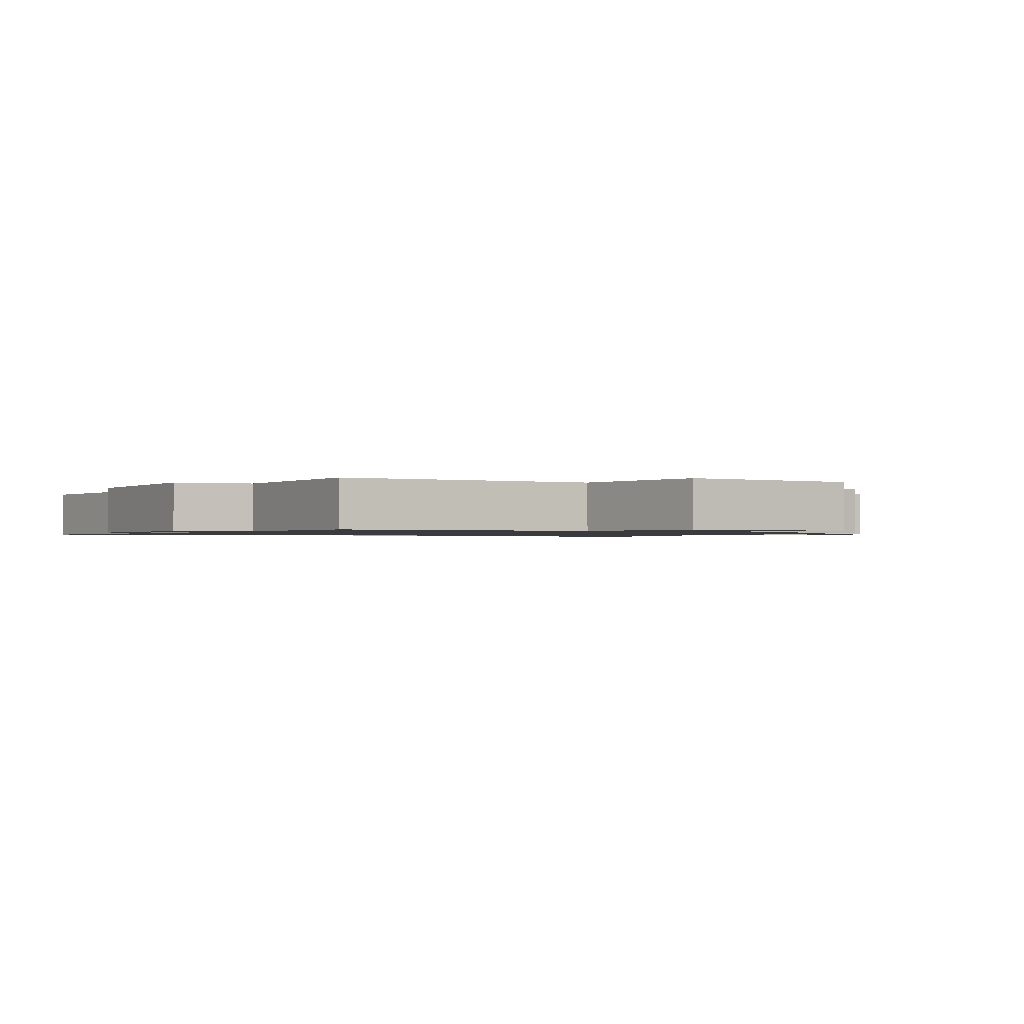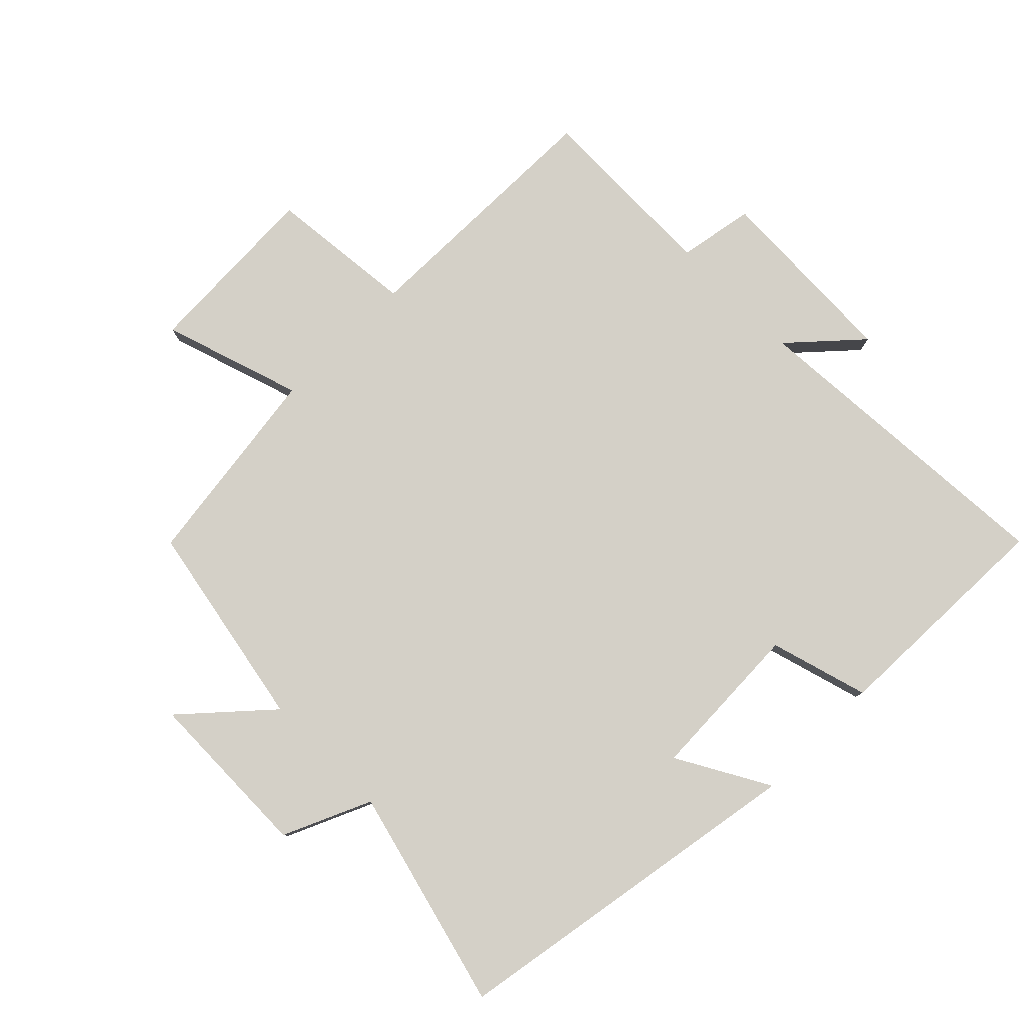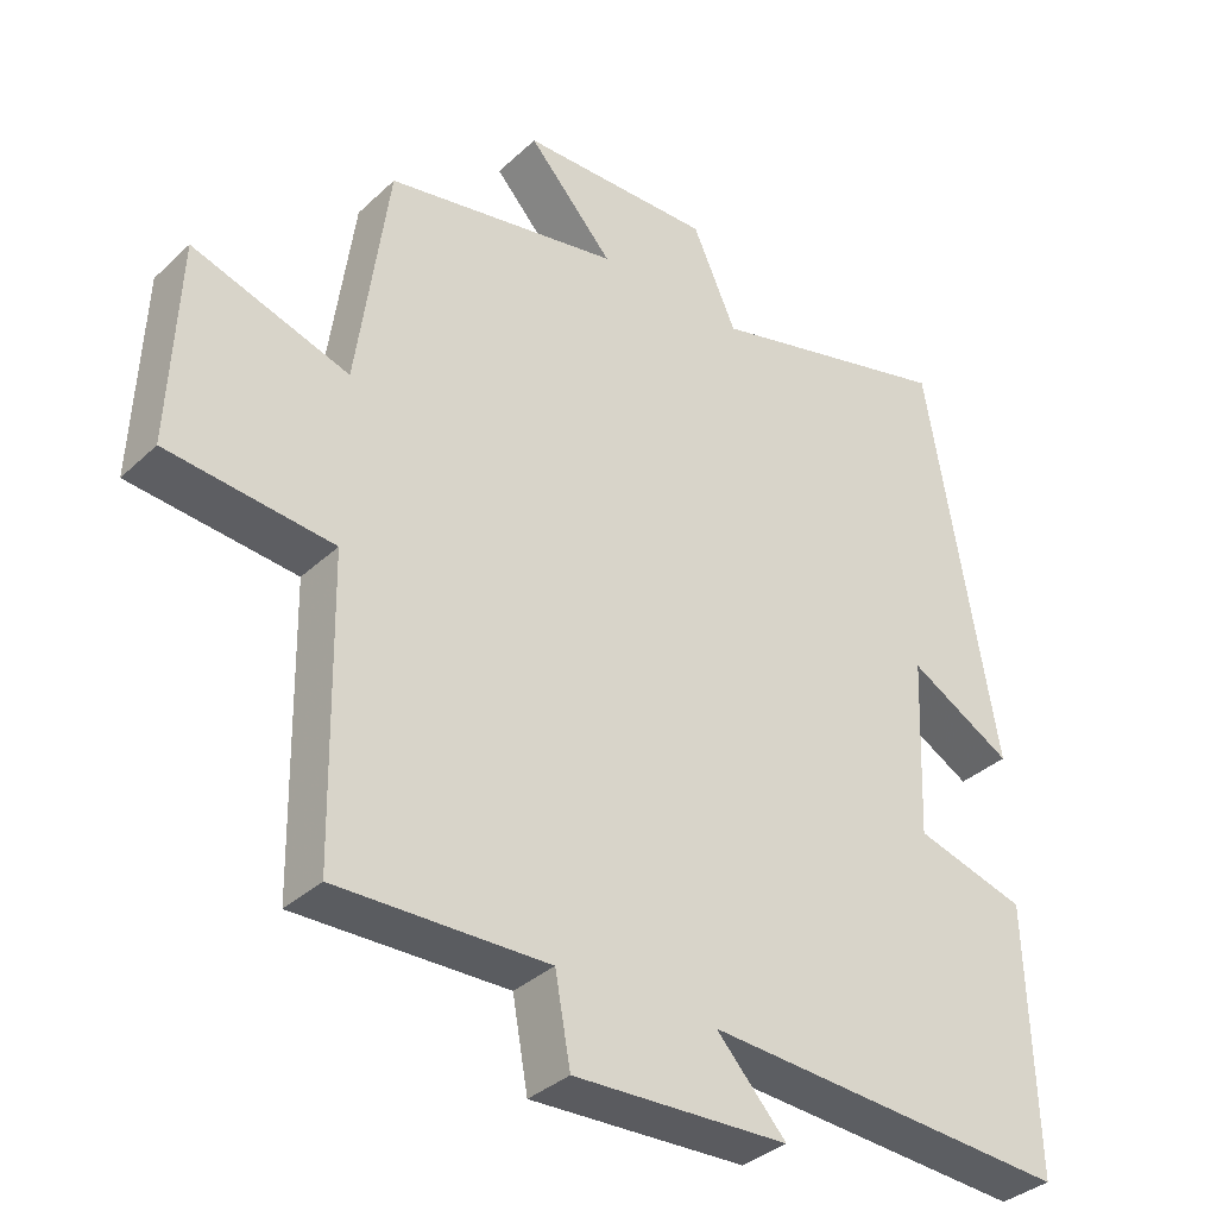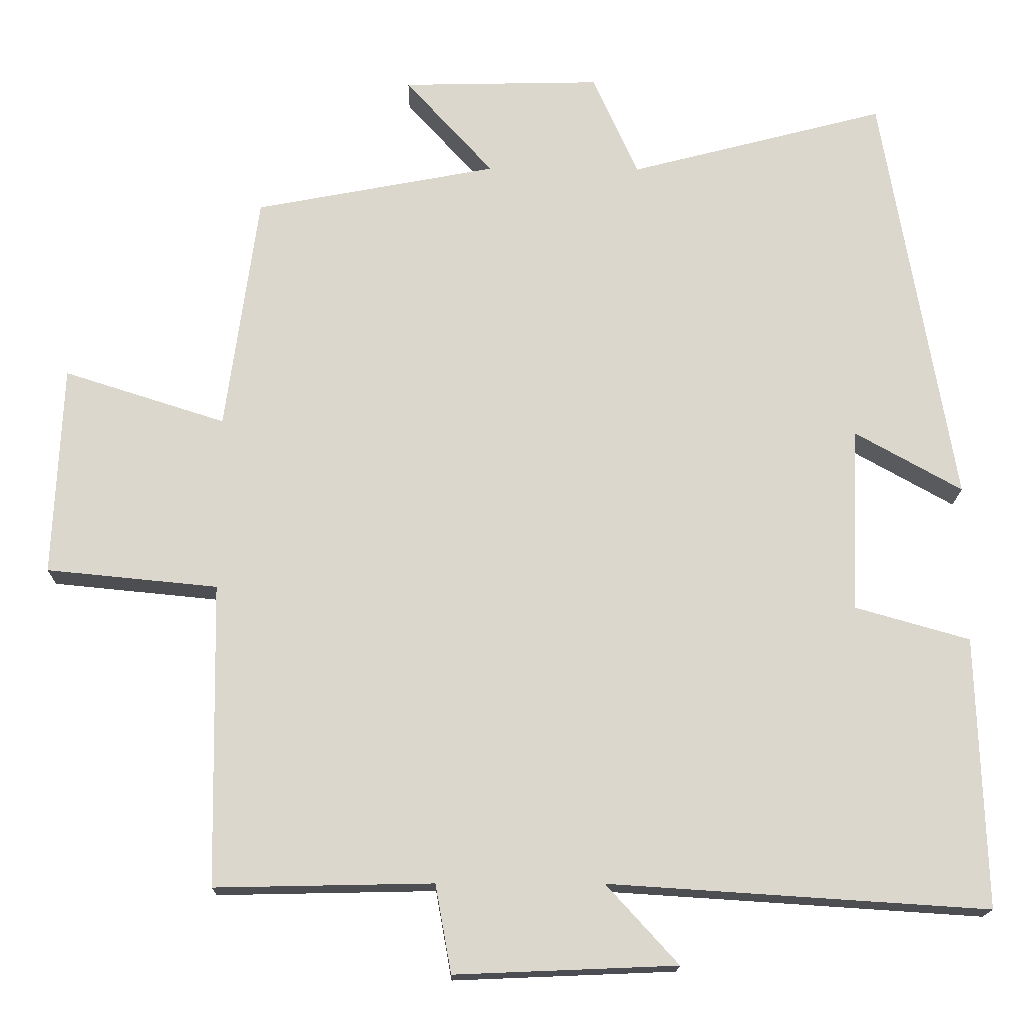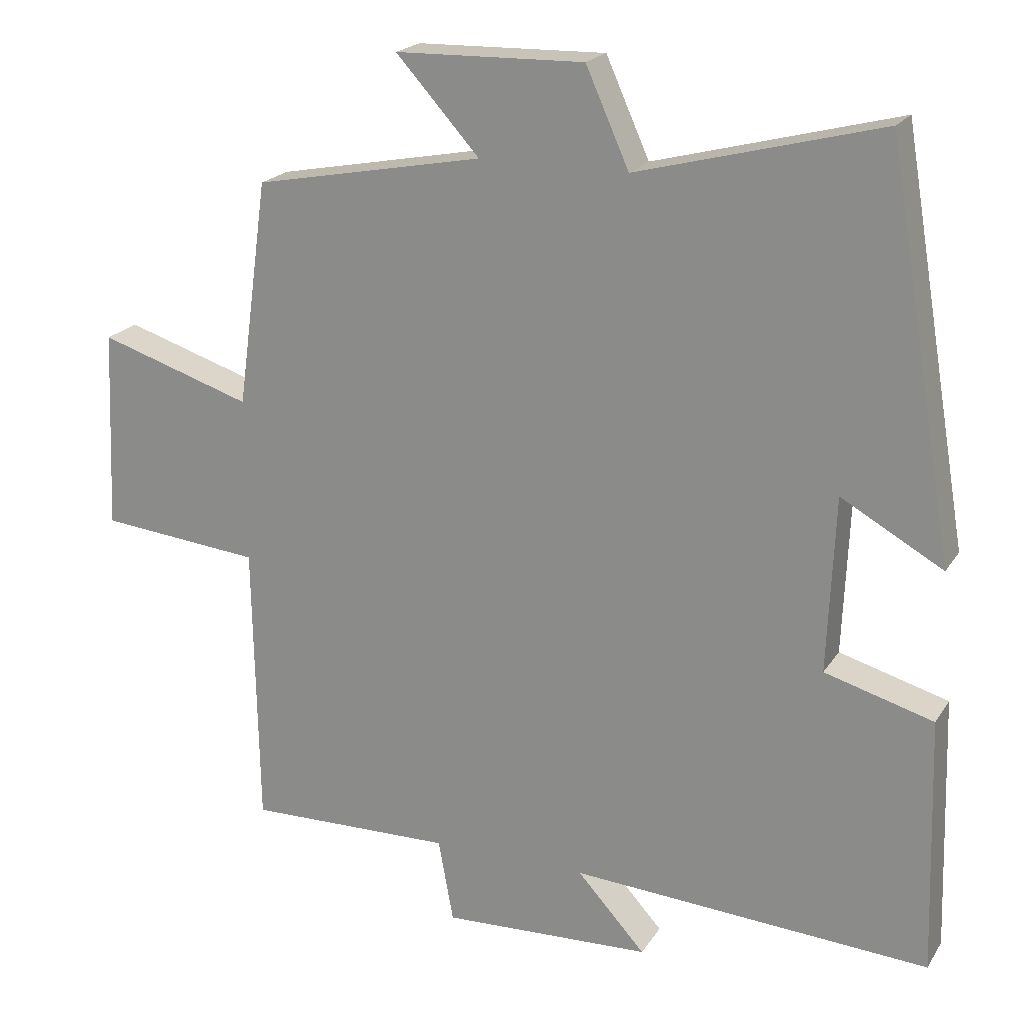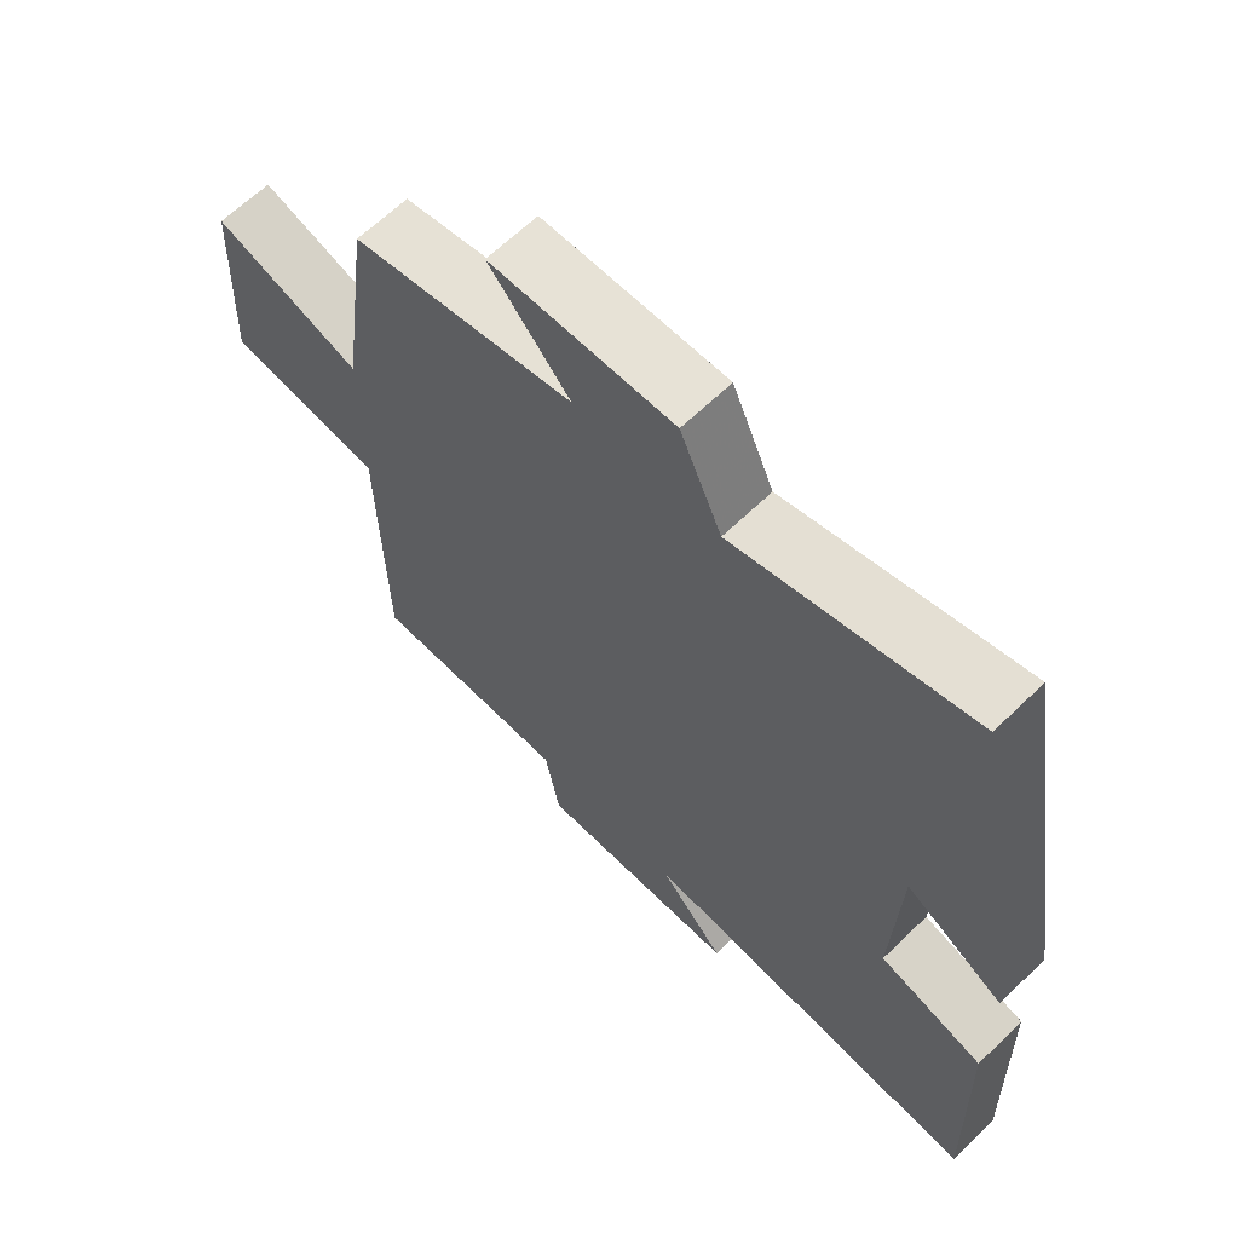
<metadata>
{"format":"obj","ext":"obj","renderer":"f3d","projection":"perspective","resolution":1024,"background":"white","views":[{"elev":-1.1,"azim":-121.9,"up":"+Y"},{"elev":80.0,"azim":45.0,"up":"+Y"},{"elev":-35.2,"azim":-39.4,"up":"+Z"},{"elev":-16.6,"azim":-0.9,"up":"+Z"},{"elev":20.5,"azim":23.7,"up":"+Z"},{"elev":64.2,"azim":45.7,"up":"+Z"}]}
</metadata>
<code>
v -0.457 0.07 0.439
v -0.138 0.07 0.5
v -0.254 0.07 0.628
v 0.008 0.07 0.634
v 0.068 0.07 0.5
v 0.406 0.07 0.588
v 0.5 0.07 0.033
v 0.359 0.07 0.112
v 0.349 0.07 -0.132
v 0.5 0.07 -0.175
v 0.511 0.07 -0.532
v 0.012 0.07 -0.5
v 0.107 0.07 -0.604
v -0.185 0.07 -0.616
v -0.206 0.07 -0.5
v -0.493 0.07 -0.506
v -0.5 0.07 -0.107
v -0.725 0.07 -0.085
v -0.713 0.07 0.193
v -0.5 0.07 0.125
v -0.457 0 0.439
v -0.138 0 0.5
v -0.254 0 0.628
v 0.008 0 0.634
v 0.068 0 0.5
v 0.406 0 0.588
v 0.5 0 0.033
v 0.359 0 0.112
v 0.349 0 -0.132
v 0.5 0 -0.175
v 0.511 0 -0.532
v 0.012 0 -0.5
v 0.107 0 -0.604
v -0.185 0 -0.616
v -0.206 0 -0.5
v -0.493 0 -0.506
v -0.5 0 -0.107
v -0.725 0 -0.085
v -0.713 0 0.193
v -0.5 0 0.125
f 17 18 19 20
f 15 16 17 20
f 15 20 1 2
f 12 13 14 15
f 12 15 2
f 9 10 11 12
f 8 9 12 2
f 5 6 7 8
f 5 8 2 3
f 3 4 5
f 40 39 38 37
f 40 37 36 35
f 22 21 40 35
f 35 34 33 32
f 22 35 32
f 32 31 30 29
f 22 32 29 28
f 28 27 26 25
f 23 22 28 25
f 25 24 23
f 1 21 22 2
f 2 22 23 3
f 3 23 24 4
f 4 24 25 5
f 5 25 26 6
f 6 26 27 7
f 7 27 28 8
f 8 28 29 9
f 9 29 30 10
f 10 30 31 11
f 11 31 32 12
f 12 32 33 13
f 13 33 34 14
f 14 34 35 15
f 15 35 36 16
f 16 36 37 17
f 17 37 38 18
f 18 38 39 19
f 19 39 40 20
f 20 40 21 1

</code>
